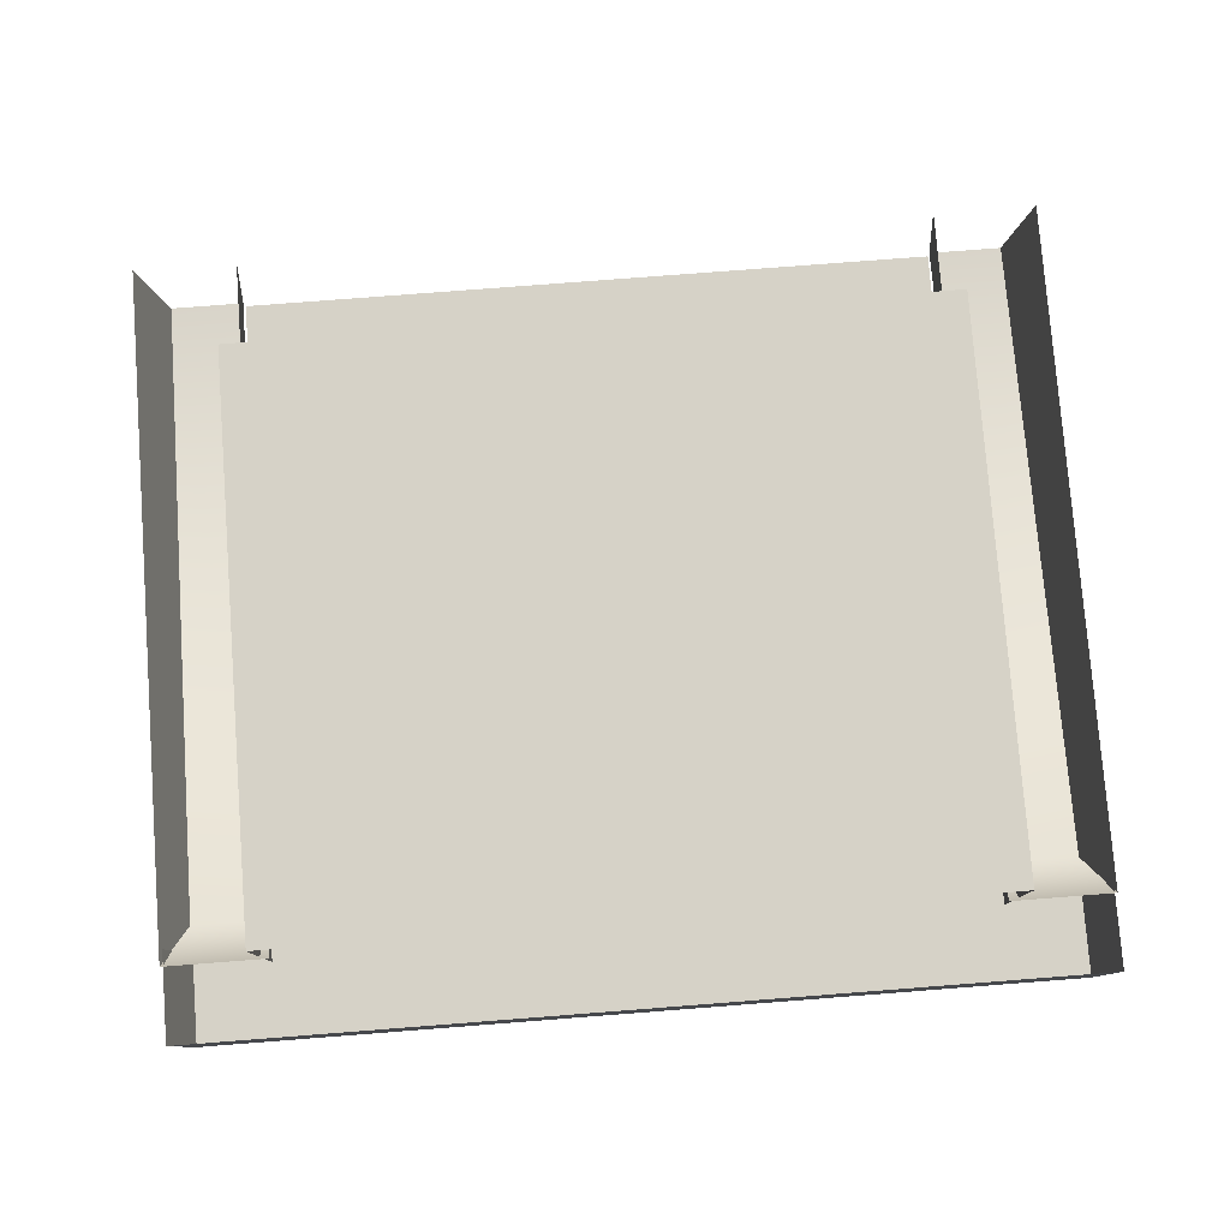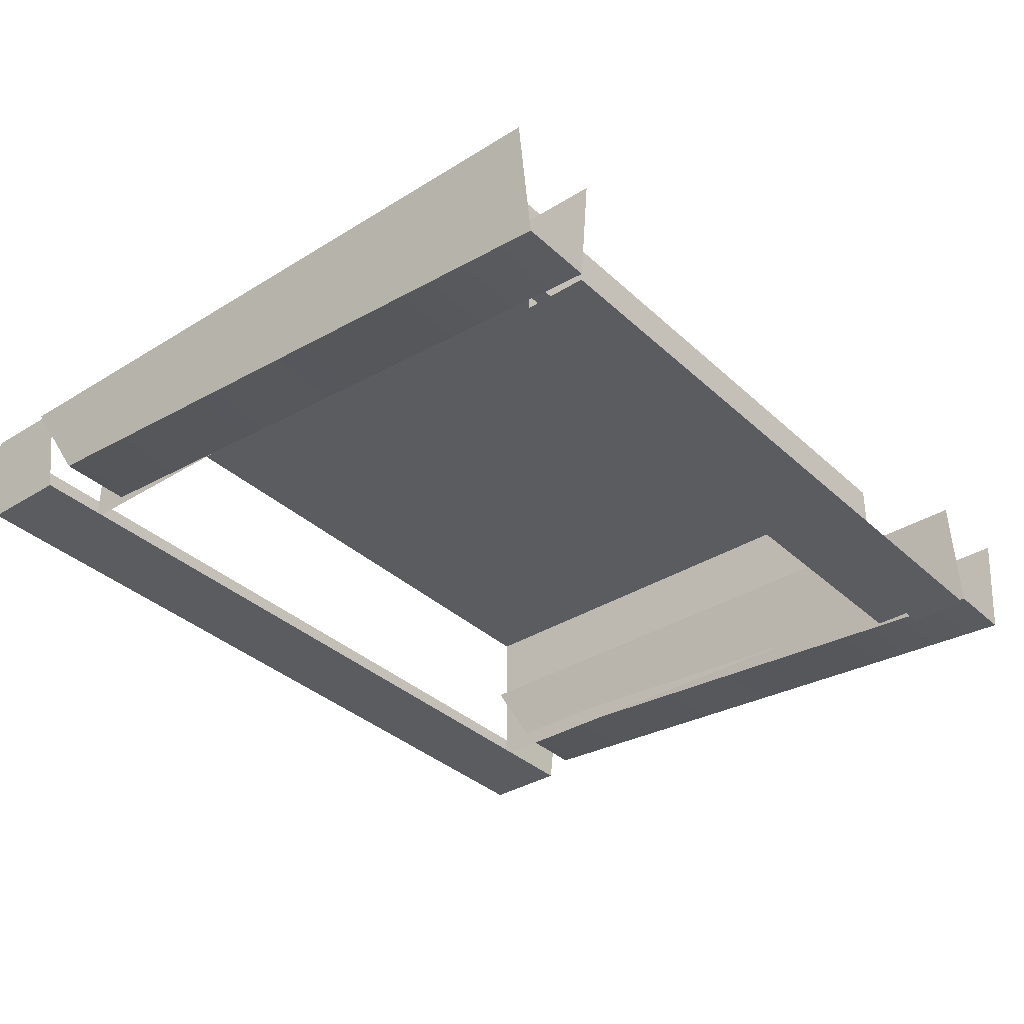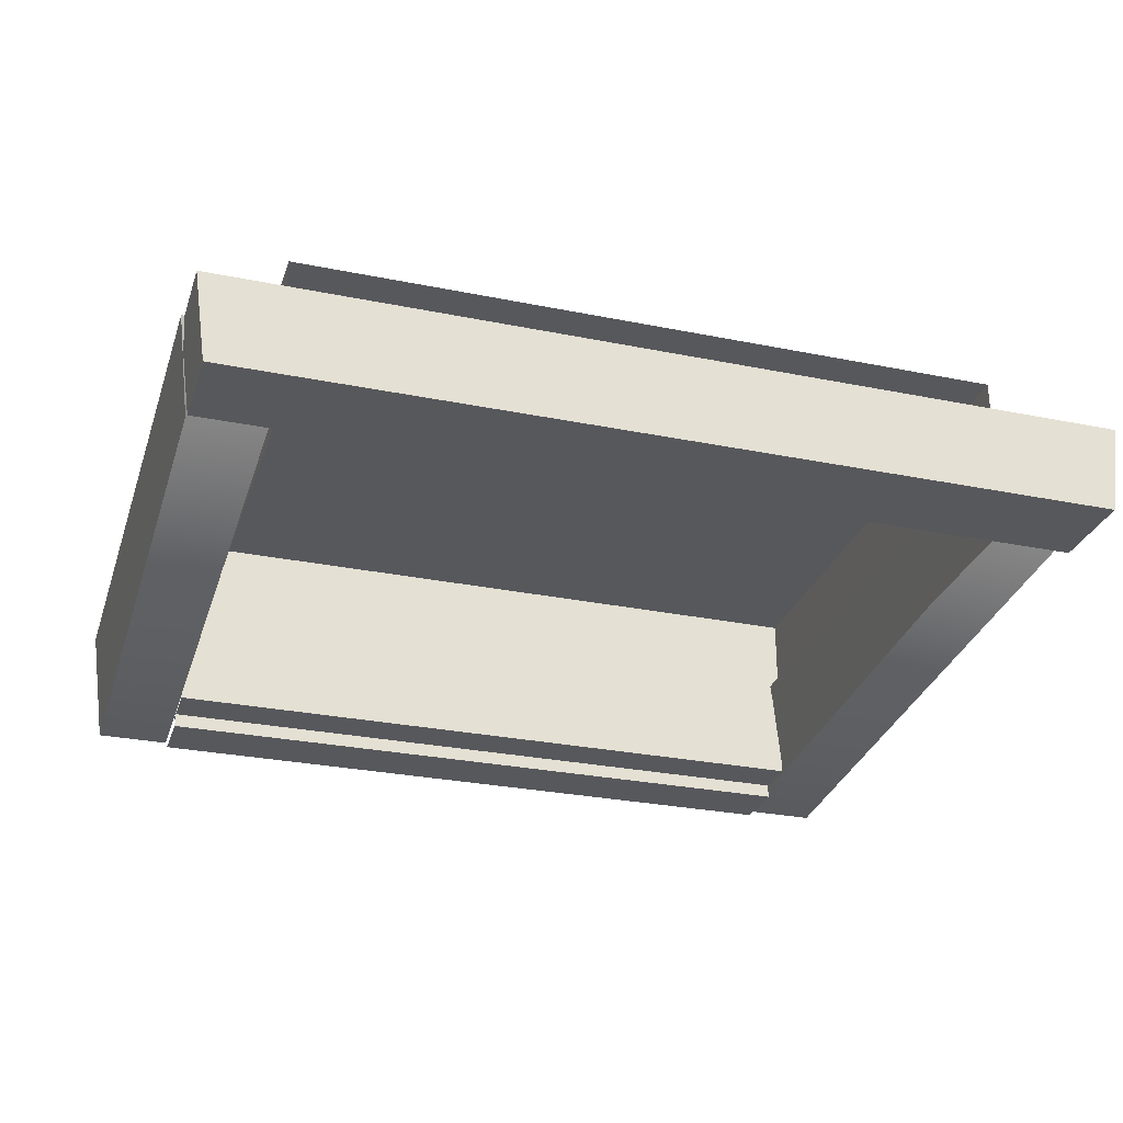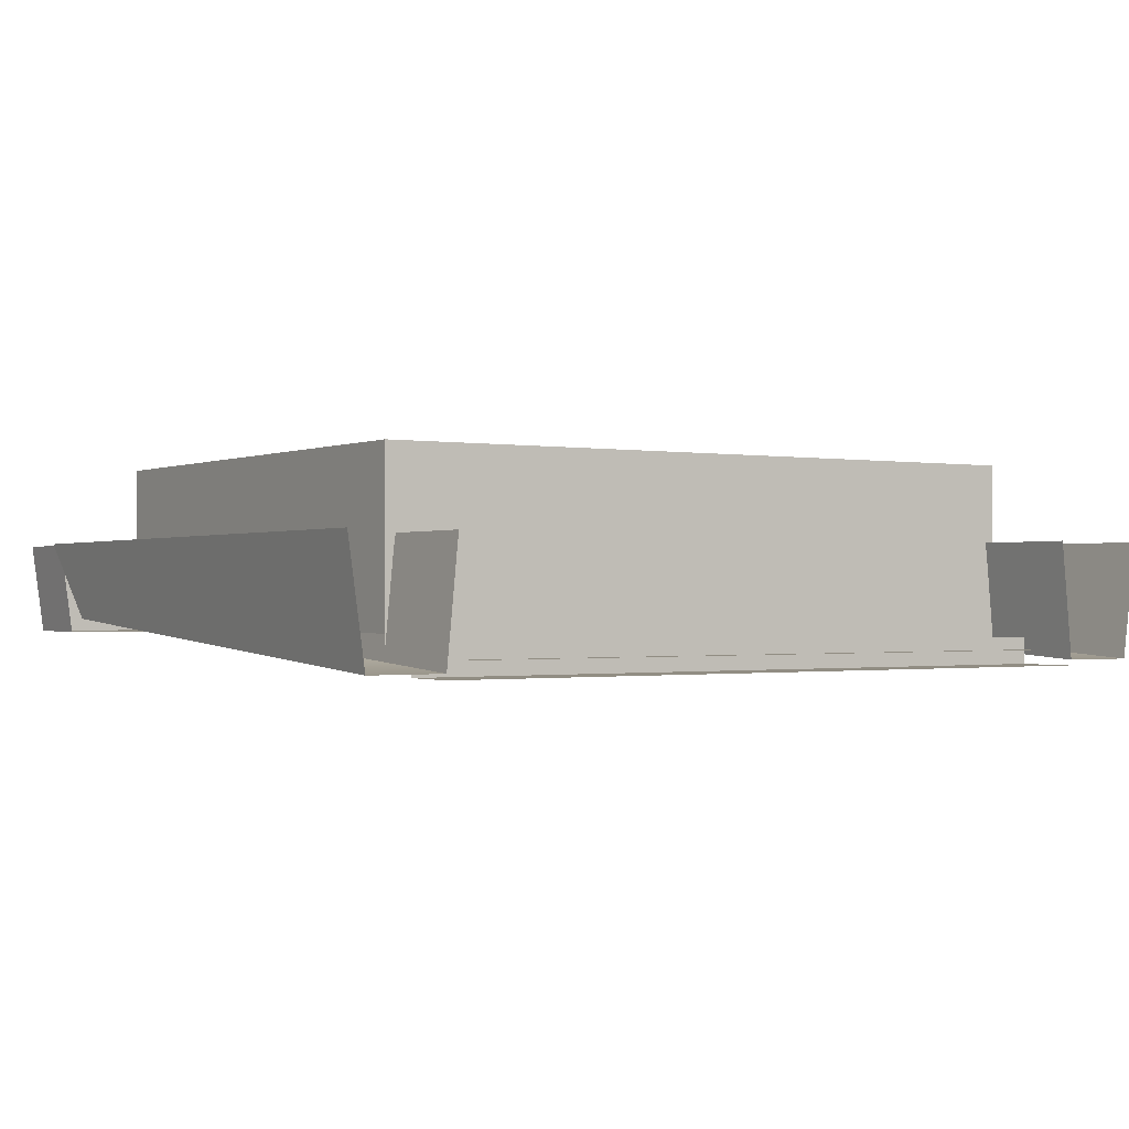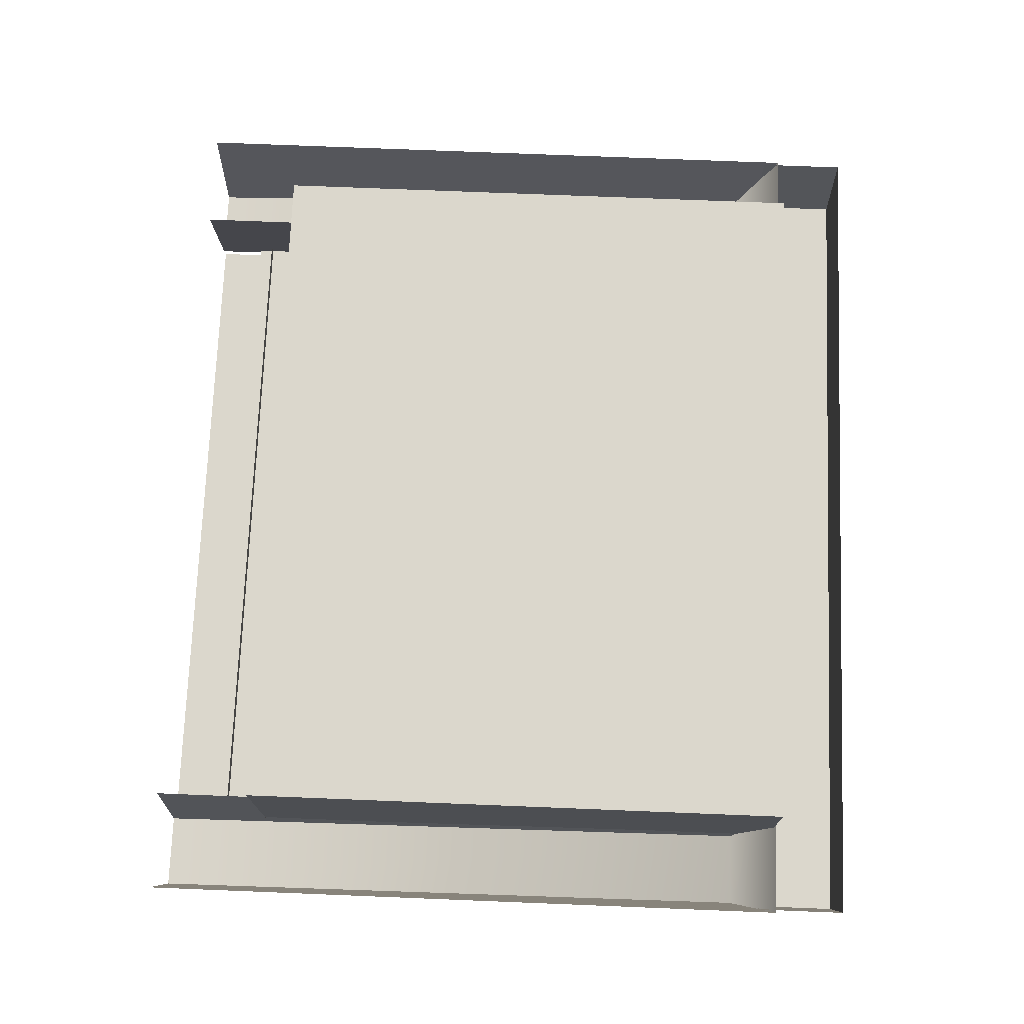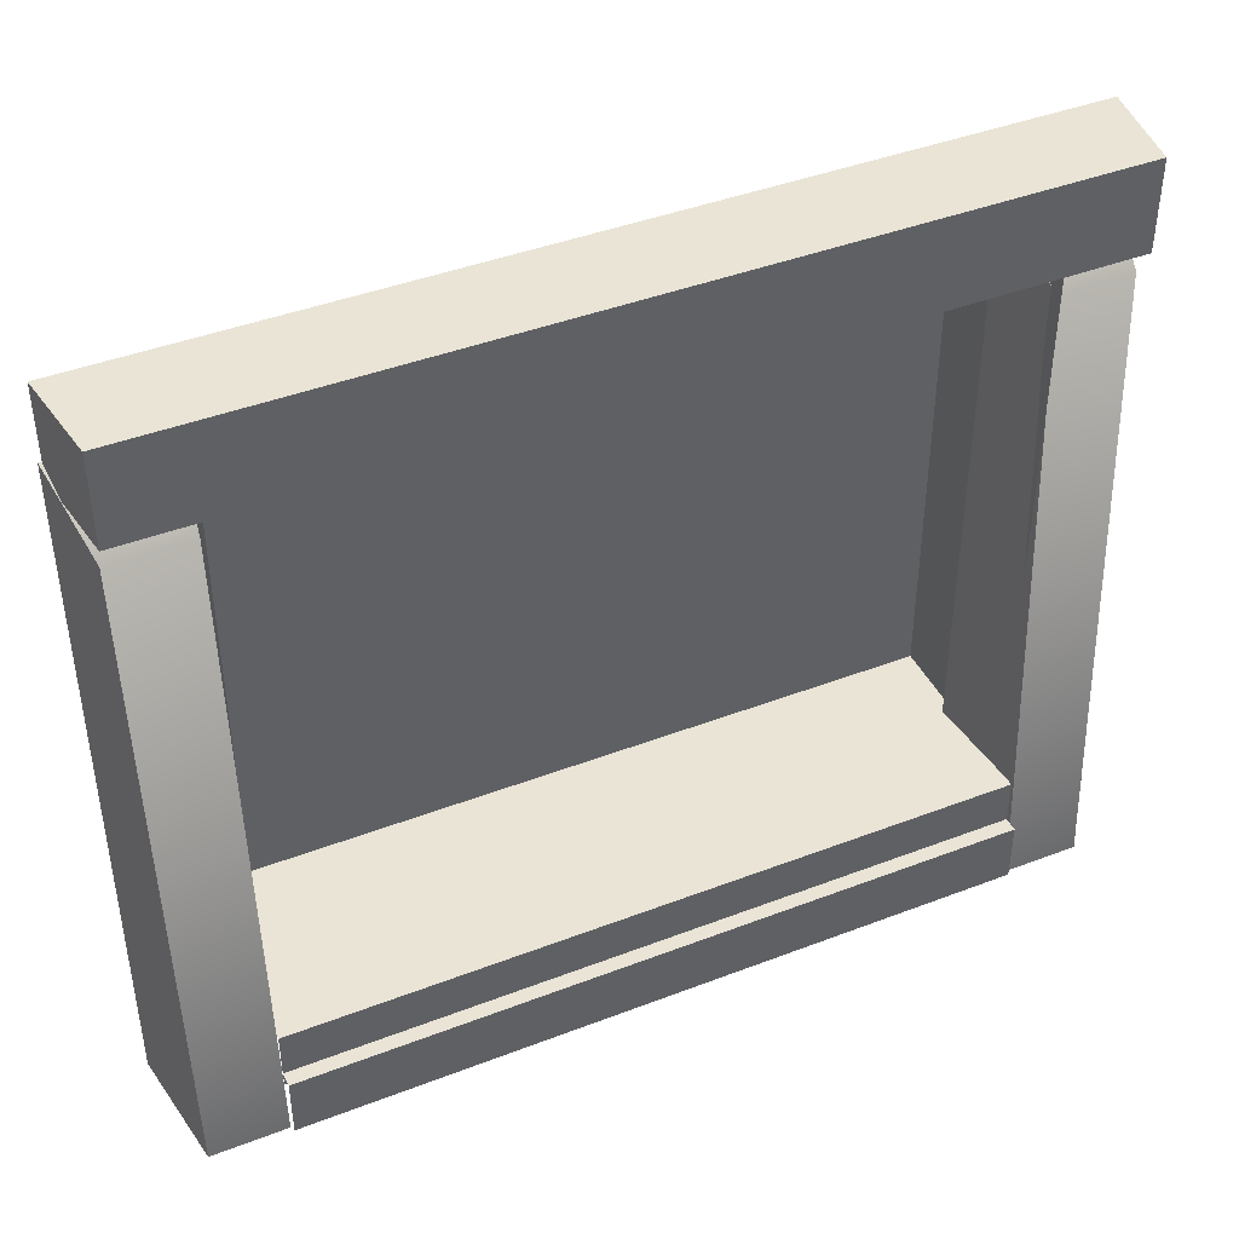
<metadata>
{"format":"obj","ext":"obj","renderer":"f3d","projection":"perspective","resolution":1024,"background":"white","views":[{"elev":78.5,"azim":175.6,"up":"+Z"},{"elev":-35.3,"azim":-50.5,"up":"+Z"},{"elev":-28.4,"azim":163.0,"up":"+Z"},{"elev":-0.8,"azim":-32.7,"up":"+Z"},{"elev":73.4,"azim":92.3,"up":"+Z"},{"elev":42.4,"azim":155.3,"up":"+Y"}]}
</metadata>
<code>
g [gimmick]entrance
v 1.338 1.717 -0.5375
v 1.311 1.816 -0.3534
v 1.311 0.2229 -0.3534
v 1.311 0.2229 -0.3534
v 1.338 0.2229 -0.6297
v 1.338 1.717 -0.5375
v -0.3026 1.816 -0.3534
v -0.3292 1.717 -0.5375
v -0.3026 0.2231 -0.3534
v -0.3026 0.2231 -0.3534
v -0.3292 1.717 -0.5375
v -0.3292 0.2231 -0.6297
v -0.5071 1.987 -0.5703
v -0.5071 1.778 -0.5703
v 0.5036 1.778 -0.5703
v 0.5036 1.987 -0.5703
v -0.5071 1.987 -0.5703
v 0.5036 1.987 -0.5703
v 0.5036 1.987 -0.3571
v -0.5364 1.987 -0.3571
v -0.3269 0.4783 -0.6089
v -0.3269 0.3344 -0.6089
v 0.5036 0.3344 -0.6089
v 0.5036 0.4783 -0.6089
v -0.3269 0.4783 -0.6089
v 0.5036 0.4783 -0.6089
v 0.5036 0.4783 -0.5569
v -0.3269 0.4783 -0.5569
v 1.514 1.987 -0.5703
v 0.5036 1.987 -0.5703
v 0.5036 1.778 -0.5703
v 1.514 1.778 -0.5703
v 0.5036 1.987 -0.3571
v 0.5036 1.987 -0.5703
v 1.514 1.987 -0.5703
v 1.544 1.987 -0.3571
v 1.334 0.4783 -0.6089
v 0.5036 0.4783 -0.6089
v 0.5036 0.3344 -0.6089
v 1.334 0.3344 -0.6089
v 0.5036 0.4783 -0.5569
v 0.5036 0.4783 -0.6089
v 1.334 0.4783 -0.5569
v 1.334 0.4783 -0.6089
v -0.3269 0.3702 -0.6427
v -0.3269 0.2264 -0.6427
v 0.5036 0.2264 -0.6427
v 0.5036 0.3702 -0.6427
v -0.3269 0.3702 -0.6427
v 0.5036 0.3702 -0.6427
v 0.5036 0.3702 -0.5791
v -0.3269 0.3702 -0.5791
v 1.334 0.3702 -0.6427
v 0.5036 0.3702 -0.6427
v 0.5036 0.2264 -0.6427
v 1.334 0.2264 -0.6427
v 0.5036 0.3702 -0.5791
v 0.5036 0.3702 -0.6427
v 1.334 0.3702 -0.5791
v 1.334 0.3702 -0.6427
v -0.5364 1.987 -0.3571
v -0.5364 1.778 -0.3571
v -0.5071 1.987 -0.5703
v -0.5071 1.778 -0.5703
v 1.514 1.987 -0.5703
v 1.514 1.778 -0.5703
v 1.544 1.778 -0.3571
v 1.544 1.987 -0.3571
v 1.338 1.717 -0.5375
v 1.338 0.2229 -0.6297
v 1.512 0.2229 -0.6297
v 1.512 1.717 -0.5375
v 1.311 1.816 -0.3534
v 1.338 1.717 -0.5375
v 1.551 1.816 -0.3534
v 1.551 1.816 -0.3534
v 1.512 1.717 -0.5375
v 1.551 0.2229 -0.3534
v 1.512 0.2229 -0.6297
v -0.5035 0.2231 -0.6297
v -0.3292 1.717 -0.5375
v -0.5035 1.717 -0.5375
v -0.3292 0.2231 -0.6297
v -0.5035 1.717 -0.5375
v -0.3292 1.717 -0.5375
v -0.3026 1.816 -0.3534
v -0.542 1.816 -0.3534
v -0.5035 1.717 -0.5375
v -0.542 1.816 -0.3534
v -0.542 0.2231 -0.3534
v -0.5035 0.2231 -0.6297
v -0.3269 1.81 -0.1656
v -0.3269 0.4783 -0.1656
v 0.5036 0.4783 -0.1656
v 0.5036 1.81 -0.1656
v 1.334 1.81 -0.1656
v 1.334 0.4783 -0.1656
v 0.5036 0.4783 -0.1656
v -0.3269 0.4783 -0.1656
v -0.3269 0.4783 -0.5569
v 0.5036 0.4783 -0.5569
v 1.334 0.4783 -0.1656
v 1.334 0.4783 -0.5569
v -0.3269 1.81 -0.1656
v -0.3269 1.81 -0.5569
v -0.3269 0.4783 -0.5569
v -0.3269 0.4783 -0.1656
v 1.334 1.81 -0.1656
v 1.334 0.4783 -0.1656
v 1.334 0.4783 -0.5569
v 1.334 1.81 -0.5569
g [gimmick]entrance_0
f 3 2 1
f 6 5 4
f 9 8 7
f 12 11 10
f 15 14 13
f 13 16 15
f 19 18 17
f 17 20 19
f 23 22 21
f 21 24 23
f 27 26 25
f 25 28 27
f 31 30 29
f 29 32 31
f 35 34 33
f 33 36 35
f 39 38 37
f 37 40 39
f 43 42 41
f 42 43 44
f 47 46 45
f 45 48 47
f 51 50 49
f 49 52 51
f 55 54 53
f 53 56 55
f 59 58 57
f 58 59 60
f 63 62 61
f 64 62 63
f 67 66 65
f 65 68 67
f 71 70 69
f 69 72 71
f 72 74 73
f 73 75 72
f 78 77 76
f 78 79 77
f 82 81 80
f 83 80 81
f 86 85 84
f 84 87 86
f 90 89 88
f 88 91 90
f 94 93 92
f 95 94 92
f 94 95 96
f 96 97 94
f 100 99 98
f 98 101 100
f 101 98 102
f 102 103 101
f 106 105 104
f 104 107 106
f 110 109 108
f 108 111 110

</code>
